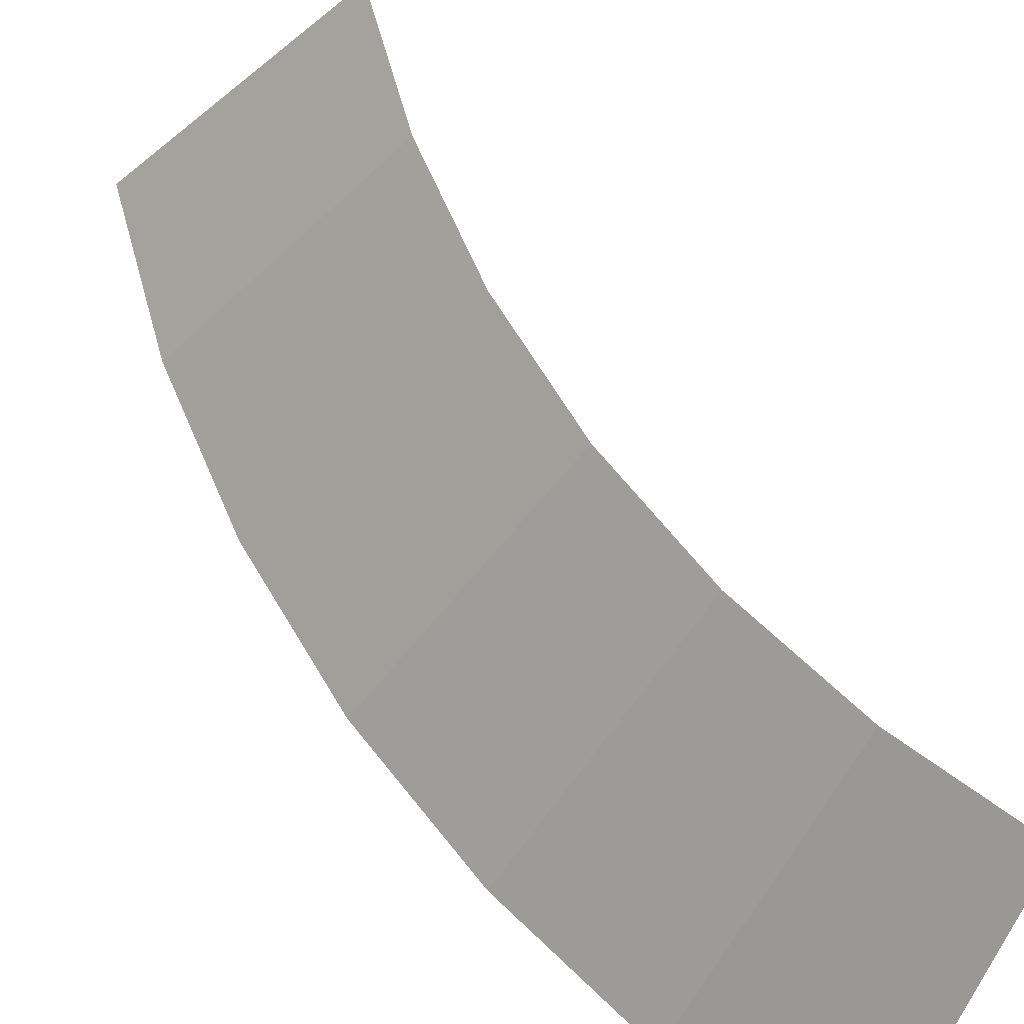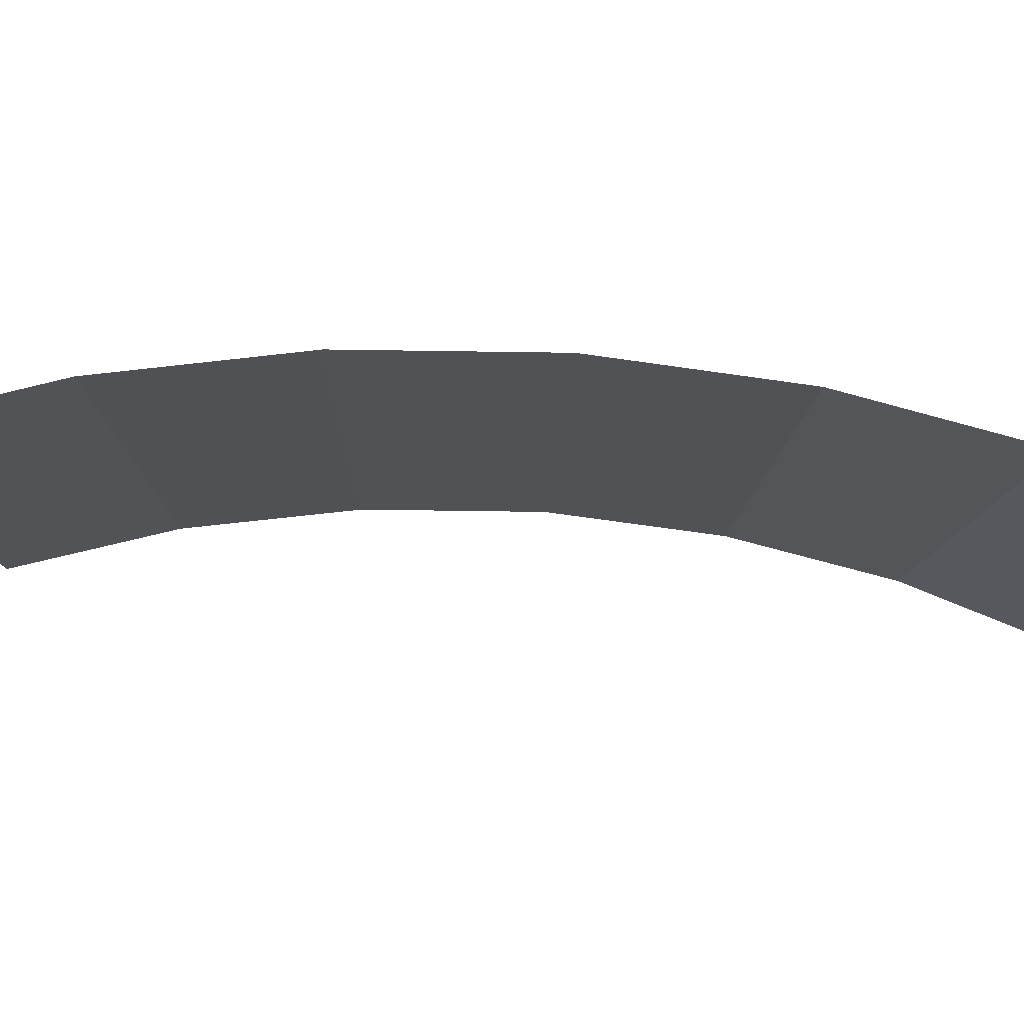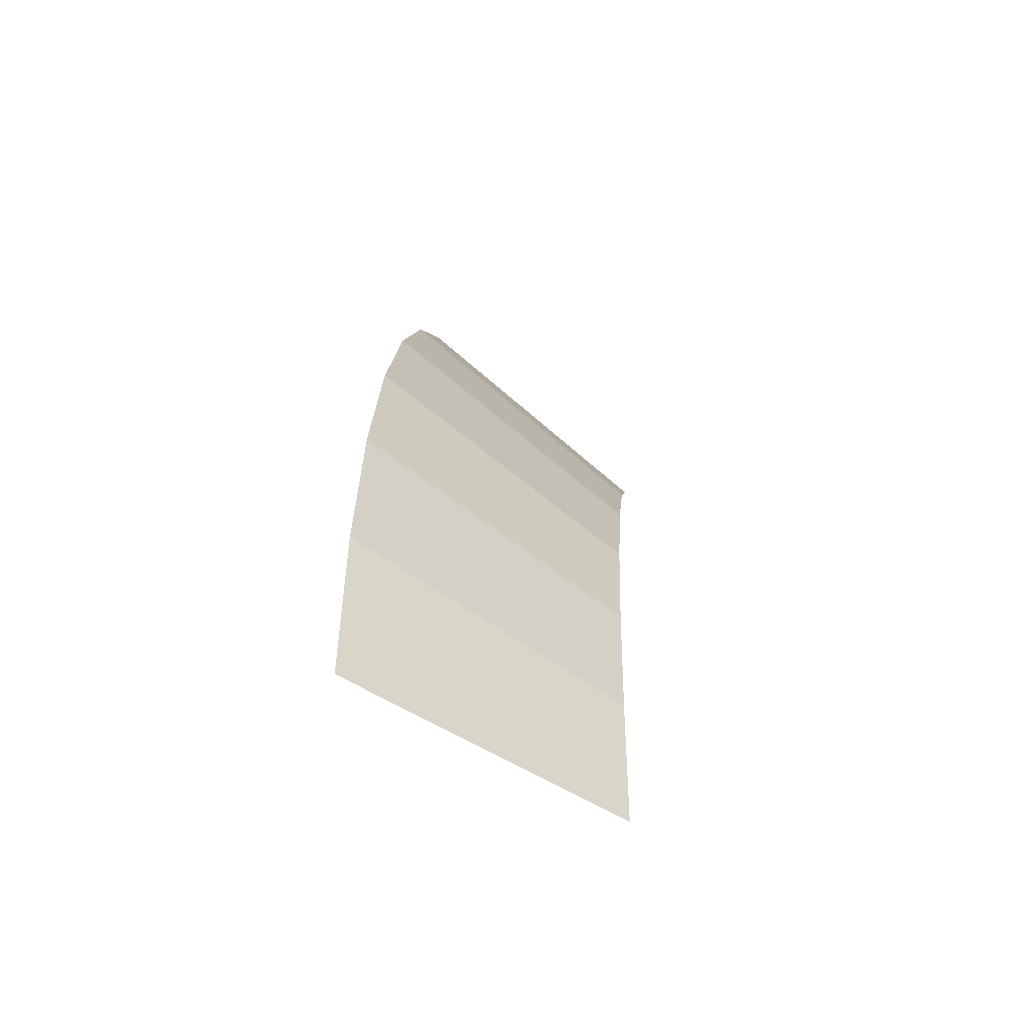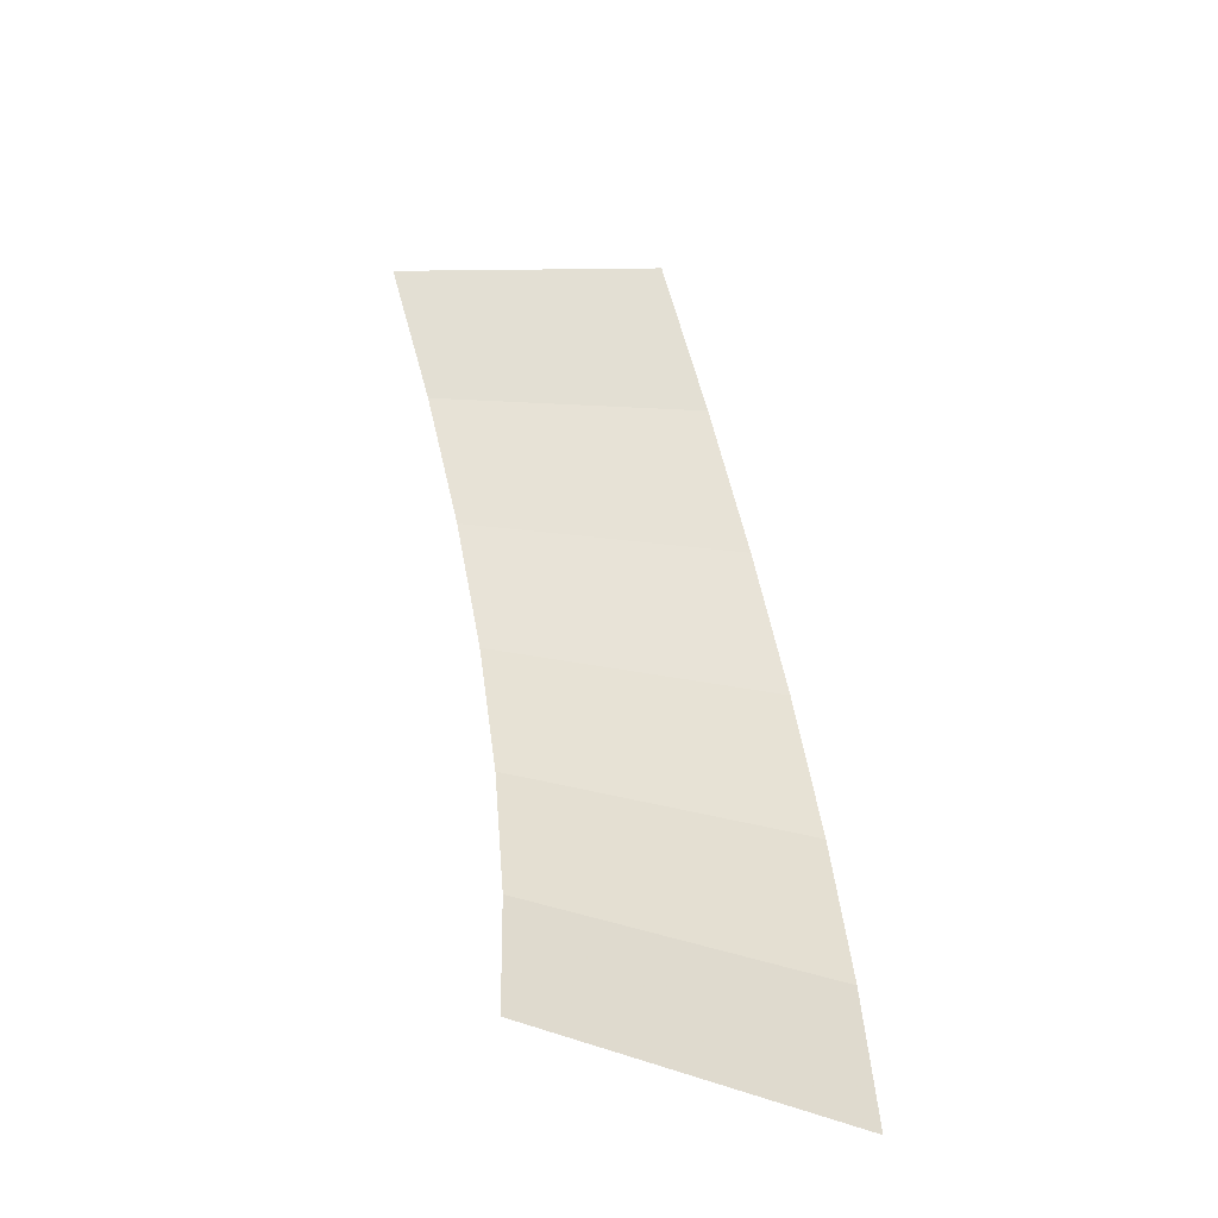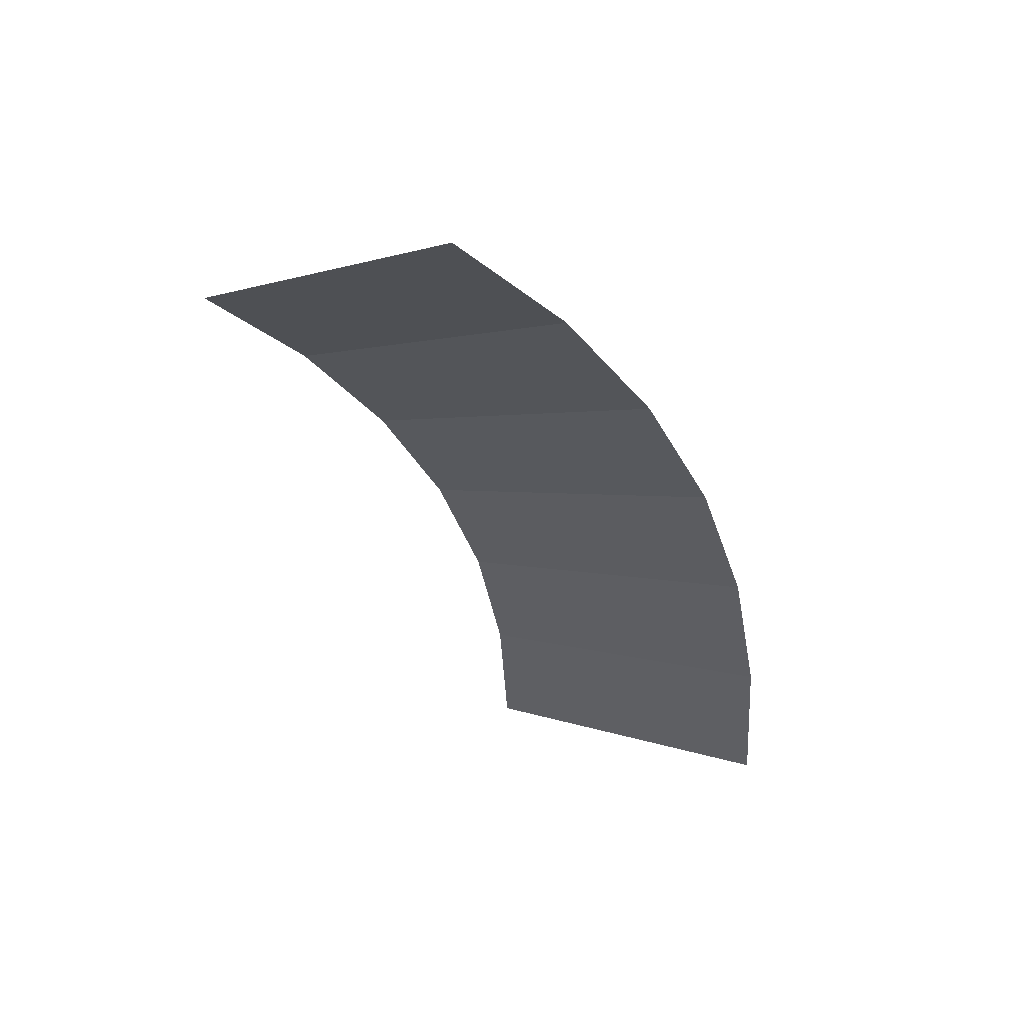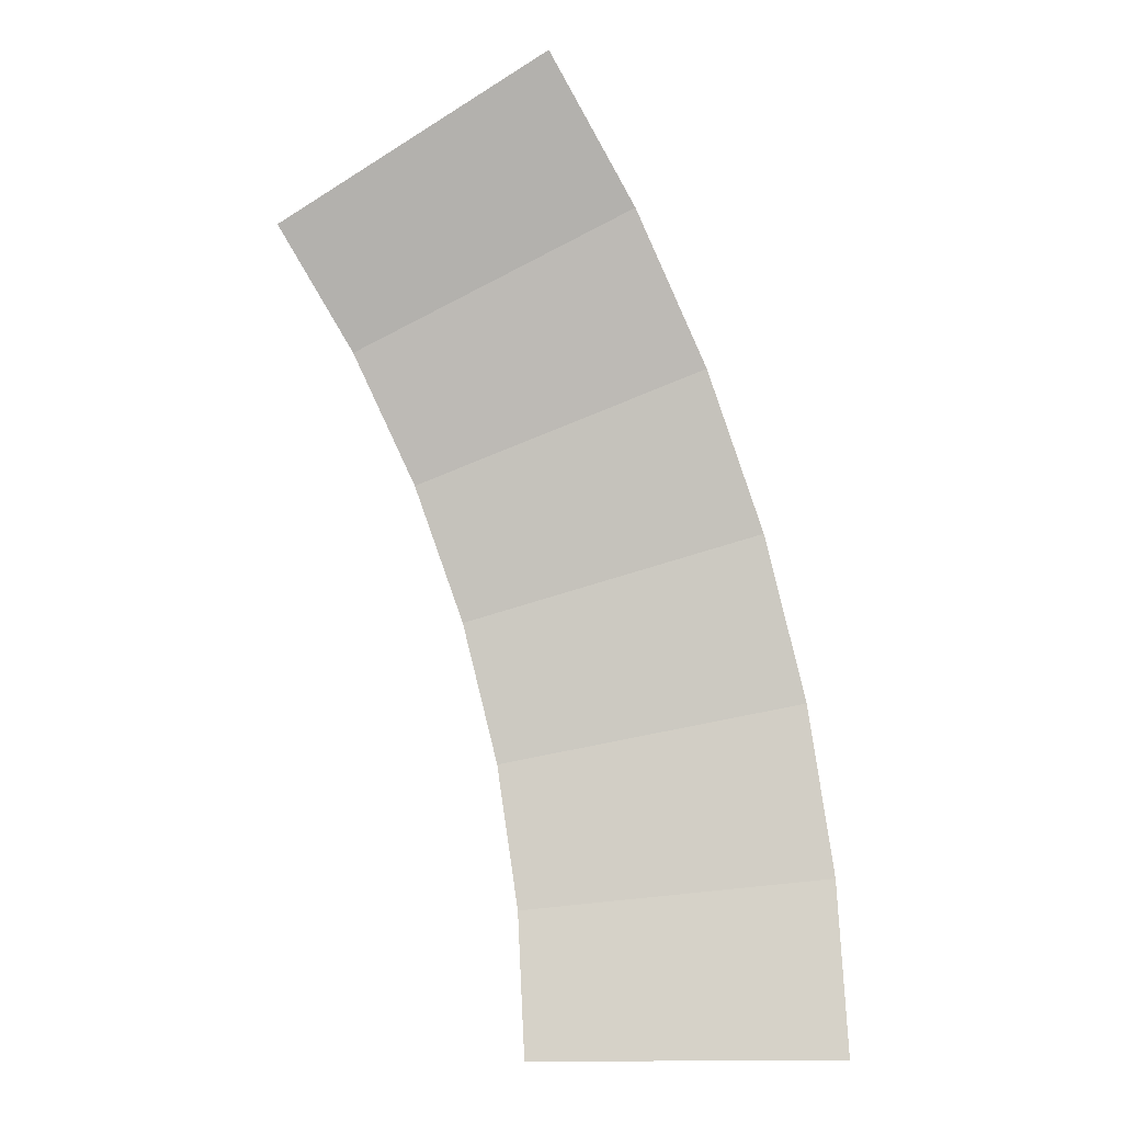
<metadata>
{"format":"obj","ext":"obj","renderer":"f3d","projection":"perspective","resolution":1024,"background":"white","views":[{"elev":65.1,"azim":123.0,"up":"+Y"},{"elev":-65.6,"azim":62.9,"up":"+Y"},{"elev":-47.1,"azim":97.2,"up":"+Z"},{"elev":-61.6,"azim":-66.4,"up":"+Z"},{"elev":44.3,"azim":-27.8,"up":"+Z"},{"elev":-16.7,"azim":-42.0,"up":"+Z"}]}
</metadata>
<code>
v 0.25 0.05 0
v 0.2478 0.05 0.03263
v 0.2974 0 0.03915
v 0.3 0 0
v 0.2478 0.05 0.03263
v 0.2415 0.05 0.0647
v 0.2898 0 0.07764
v 0.2974 0 0.03915
v 0.2415 0.05 0.0647
v 0.231 0.05 0.09567
v 0.2772 0 0.1148
v 0.2898 0 0.07764
v 0.231 0.05 0.09567
v 0.2165 0.05 0.125
v 0.2598 0 0.15
v 0.2772 0 0.1148
v 0.2165 0.05 0.125
v 0.1983 0.05 0.1522
v 0.238 0 0.1826
v 0.2598 0 0.15
v 0.1983 0.05 0.1522
v 0.1768 0.05 0.1768
v 0.2121 0 0.2121
v 0.238 0 0.1826
g mesh2360
f 1 2 3
f 3 4 1
f 5 6 7
f 7 8 5
f 9 10 11
f 11 12 9
f 13 14 15
f 15 16 13
f 17 18 19
f 19 20 17
f 21 22 23
f 23 24 21

</code>
